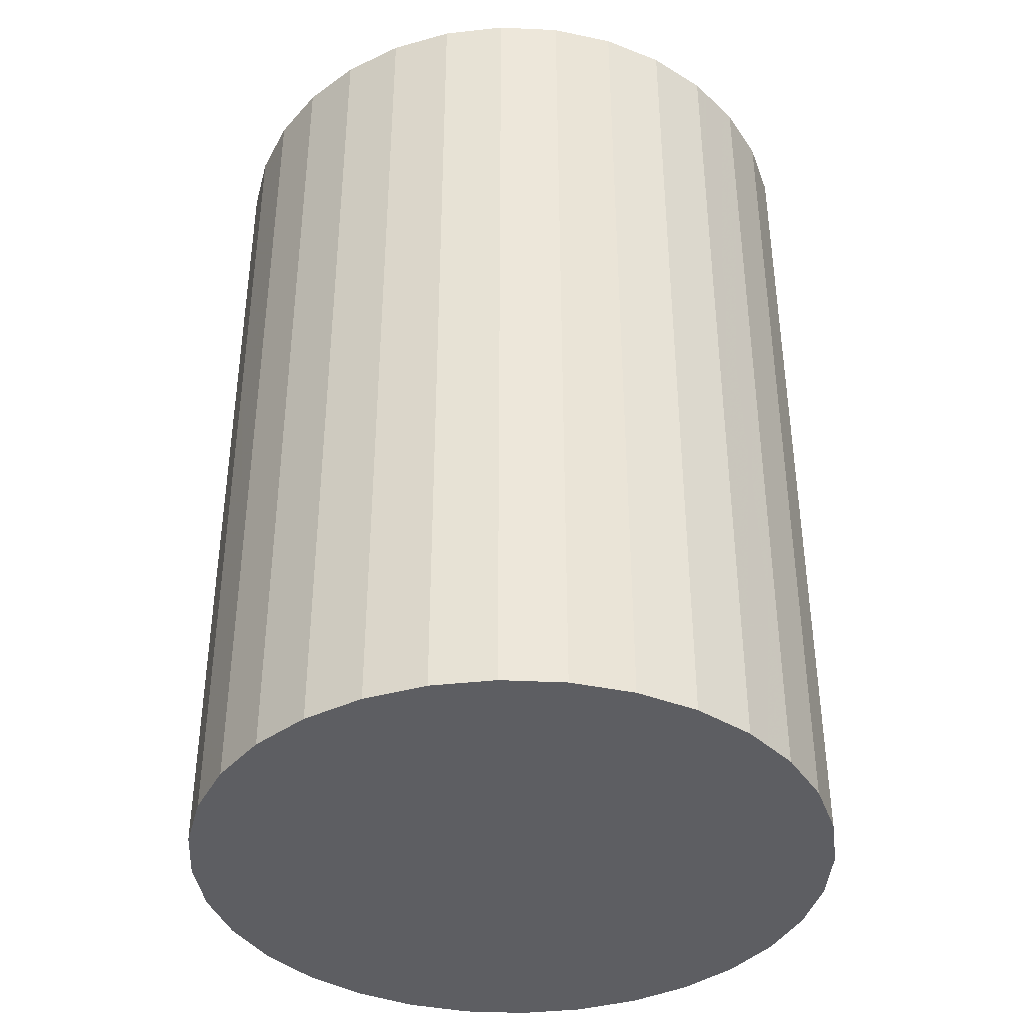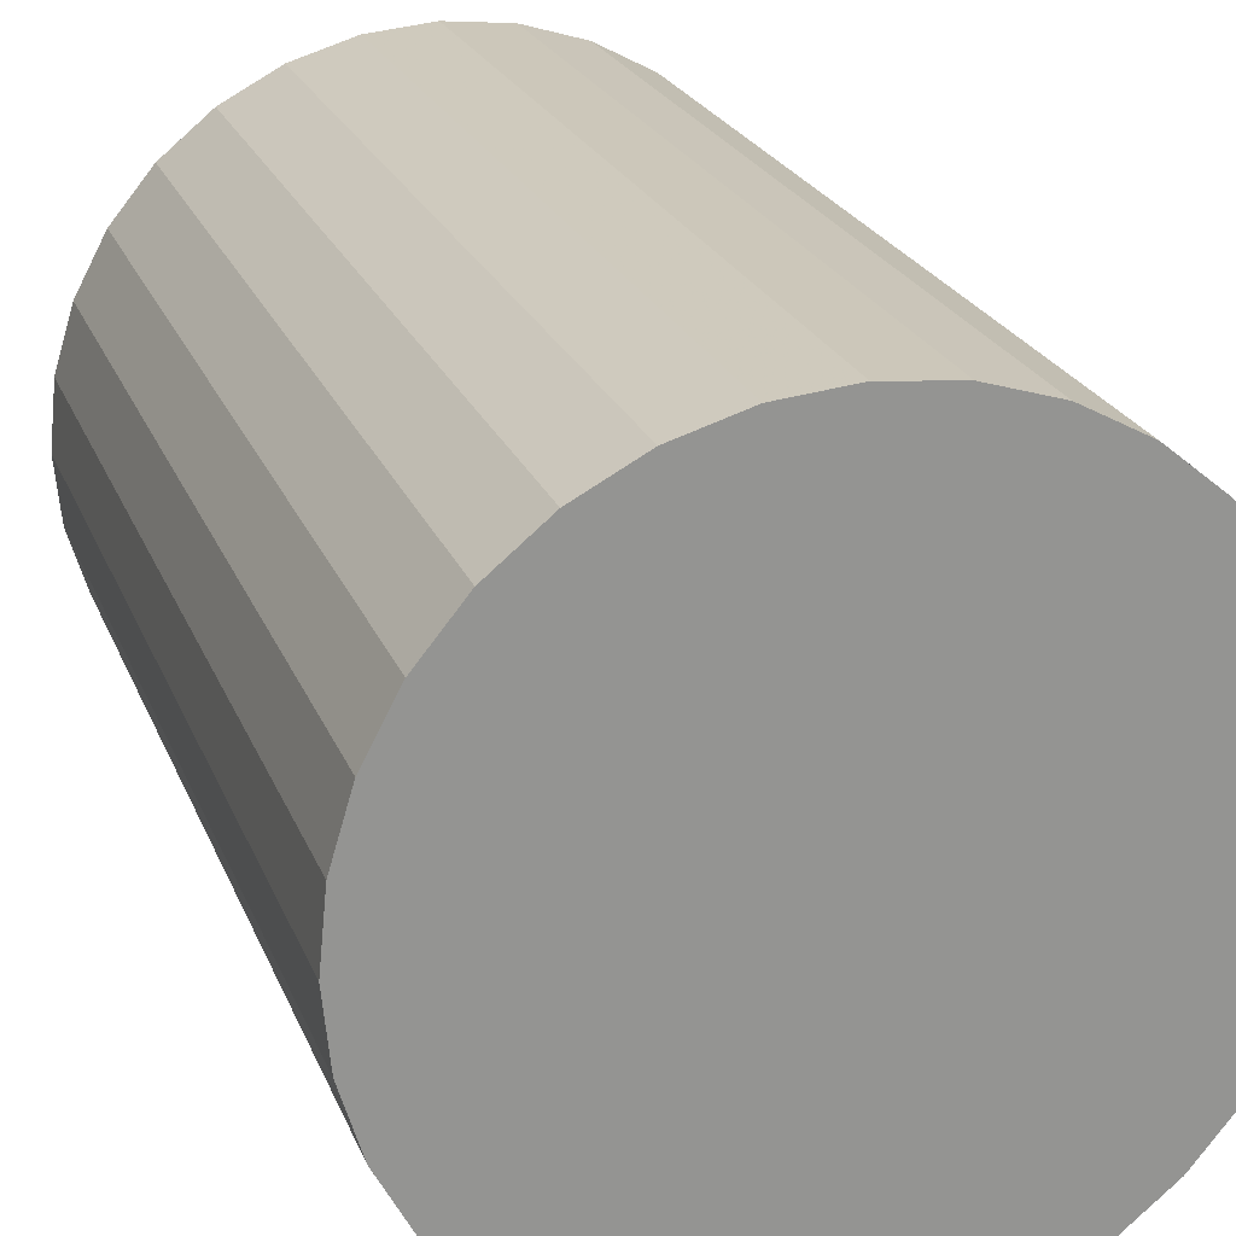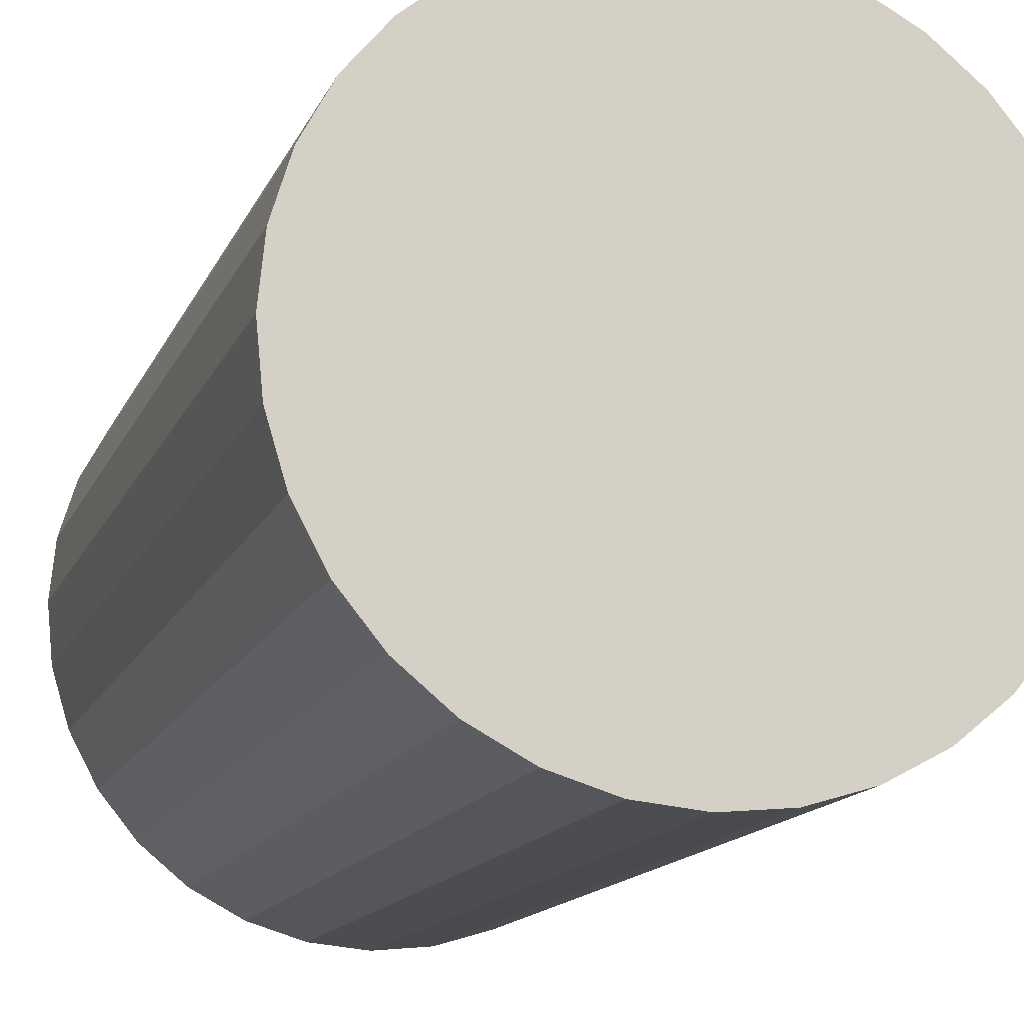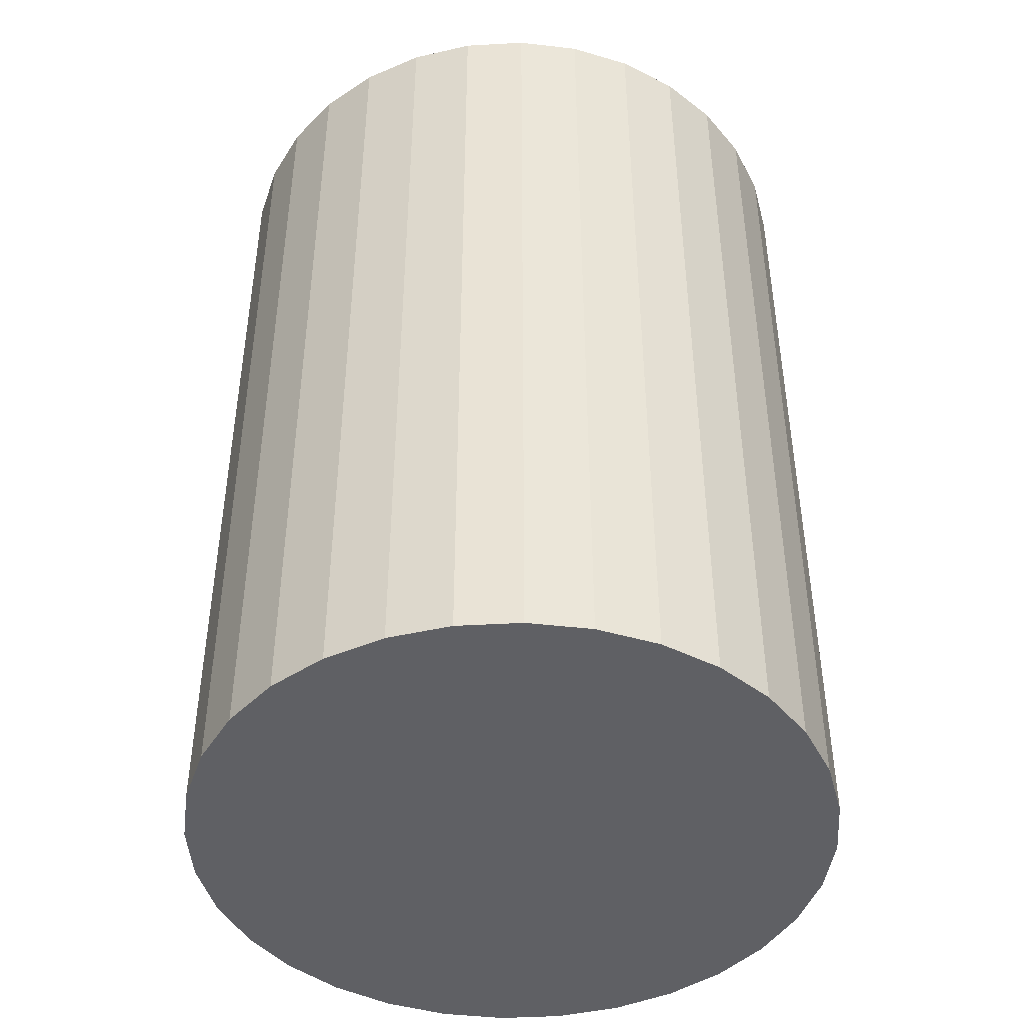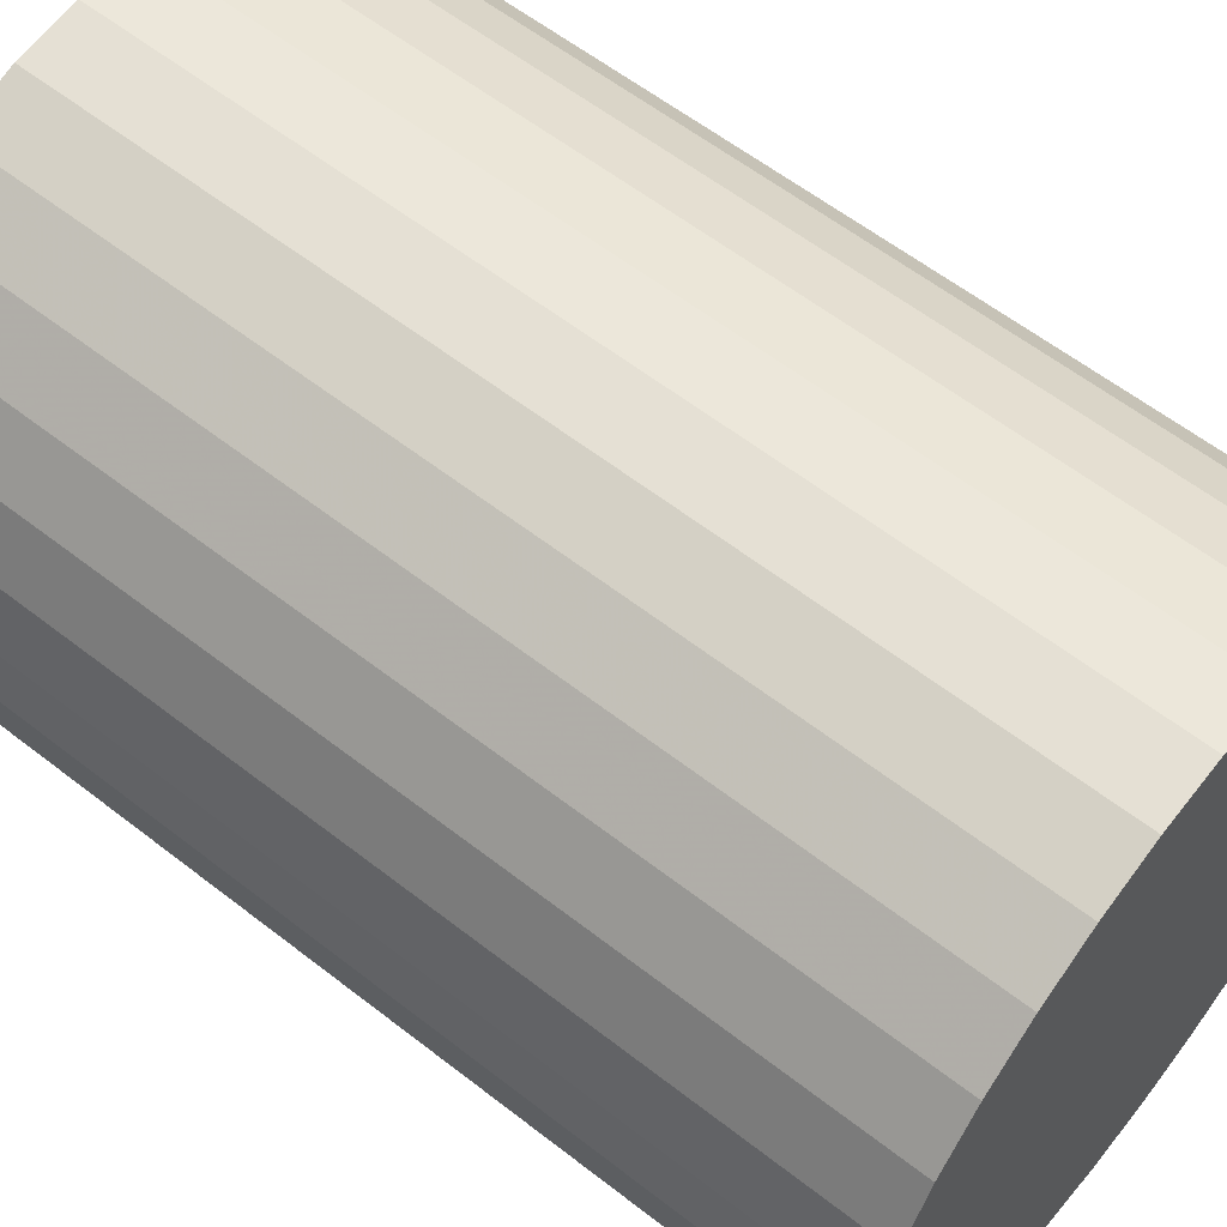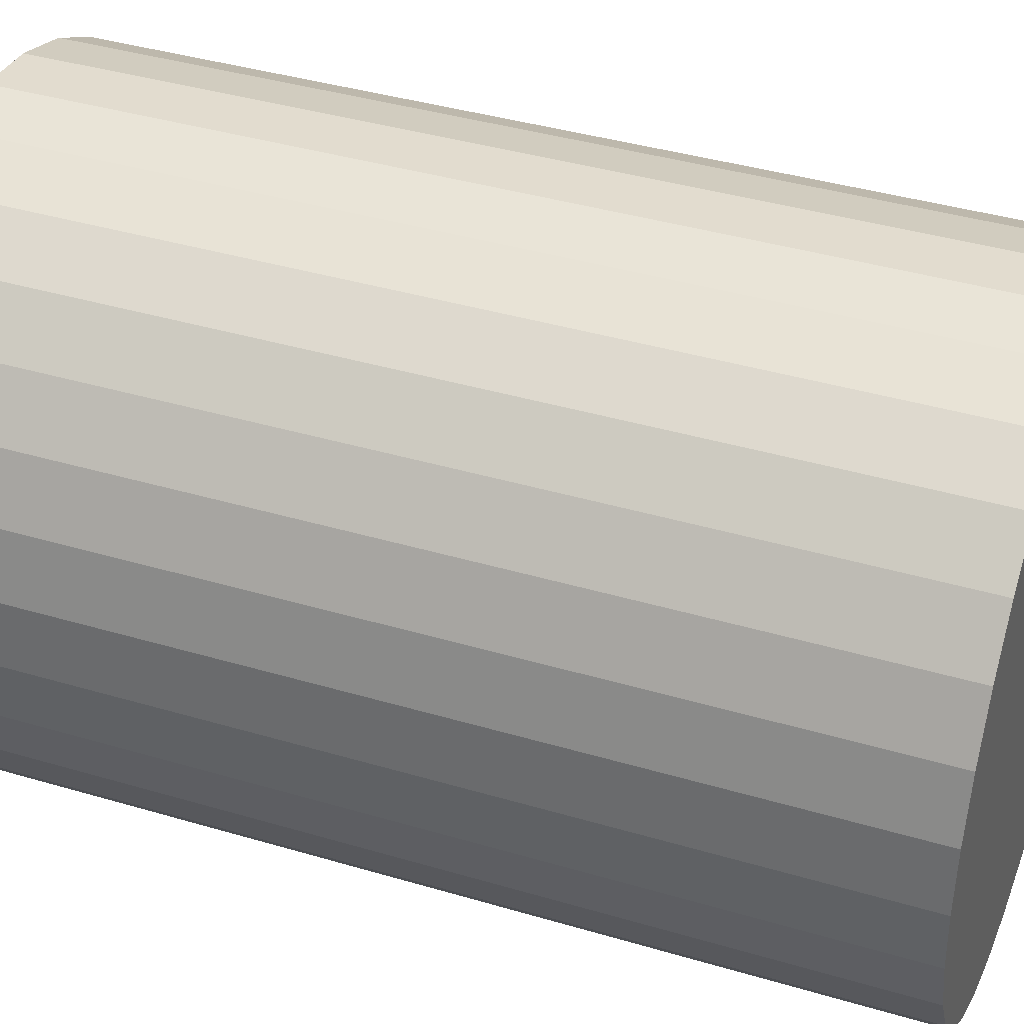
<metadata>
{"format":"obj","ext":"obj","renderer":"f3d","projection":"perspective","resolution":1024,"background":"white","views":[{"elev":-39.4,"azim":-99.0,"up":"+Z"},{"elev":22.5,"azim":162.3,"up":"+Y"},{"elev":-14.5,"azim":-17.3,"up":"+Y"},{"elev":-44.8,"azim":-80.7,"up":"+Z"},{"elev":59.5,"azim":128.7,"up":"+Y"},{"elev":39.4,"azim":-69.7,"up":"+Y"}]}
</metadata>
<code>
v 0 0 -0.04304
v 0.0303 0 -0.04304
v 0.0303 0 0.04304
v 0 0 0.04304
v 0.02972 0.005911 -0.04304
v 0.02972 0.005911 0.04304
v 0.02799 0.01159 -0.04304
v 0.02799 0.01159 0.04304
v 0.02519 0.01683 -0.04304
v 0.02519 0.01683 0.04304
v 0.02142 0.02142 -0.04304
v 0.02142 0.02142 0.04304
v 0.01683 0.02519 -0.04304
v 0.01683 0.02519 0.04304
v 0.01159 0.02799 -0.04304
v 0.01159 0.02799 0.04304
v 0.005911 0.02972 -0.04304
v 0.005911 0.02972 0.04304
v 0 0.0303 -0.04304
v 0 0.0303 0.04304
v -0.005911 0.02972 -0.04304
v -0.005911 0.02972 0.04304
v -0.01159 0.02799 -0.04304
v -0.01159 0.02799 0.04304
v -0.01683 0.02519 -0.04304
v -0.01683 0.02519 0.04304
v -0.02142 0.02142 -0.04304
v -0.02142 0.02142 0.04304
v -0.02519 0.01683 -0.04304
v -0.02519 0.01683 0.04304
v -0.02799 0.01159 -0.04304
v -0.02799 0.01159 0.04304
v -0.02972 0.005911 -0.04304
v -0.02972 0.005911 0.04304
v -0.0303 0 -0.04304
v -0.0303 0 0.04304
v -0.02972 -0.005911 -0.04304
v -0.02972 -0.005911 0.04304
v -0.02799 -0.01159 -0.04304
v -0.02799 -0.01159 0.04304
v -0.02519 -0.01683 -0.04304
v -0.02519 -0.01683 0.04304
v -0.02142 -0.02142 -0.04304
v -0.02142 -0.02142 0.04304
v -0.01683 -0.02519 -0.04304
v -0.01683 -0.02519 0.04304
v -0.01159 -0.02799 -0.04304
v -0.01159 -0.02799 0.04304
v -0.005911 -0.02972 -0.04304
v -0.005911 -0.02972 0.04304
v -0 -0.0303 -0.04304
v -0 -0.0303 0.04304
v 0.005911 -0.02972 -0.04304
v 0.005911 -0.02972 0.04304
v 0.01159 -0.02799 -0.04304
v 0.01159 -0.02799 0.04304
v 0.01683 -0.02519 -0.04304
v 0.01683 -0.02519 0.04304
v 0.02142 -0.02142 -0.04304
v 0.02142 -0.02142 0.04304
v 0.02519 -0.01683 -0.04304
v 0.02519 -0.01683 0.04304
v 0.02799 -0.01159 -0.04304
v 0.02799 -0.01159 0.04304
v 0.02972 -0.005911 -0.04304
v 0.02972 -0.005911 0.04304
f 2 1 5
f 2 5 3
f 3 5 6
f 3 6 4
f 5 1 7
f 5 7 6
f 6 7 8
f 6 8 4
f 7 1 9
f 7 9 8
f 8 9 10
f 8 10 4
f 9 1 11
f 9 11 10
f 10 11 12
f 10 12 4
f 11 1 13
f 11 13 12
f 12 13 14
f 12 14 4
f 13 1 15
f 13 15 14
f 14 15 16
f 14 16 4
f 15 1 17
f 15 17 16
f 16 17 18
f 16 18 4
f 17 1 19
f 17 19 18
f 18 19 20
f 18 20 4
f 19 1 21
f 19 21 20
f 20 21 22
f 20 22 4
f 21 1 23
f 21 23 22
f 22 23 24
f 22 24 4
f 23 1 25
f 23 25 24
f 24 25 26
f 24 26 4
f 25 1 27
f 25 27 26
f 26 27 28
f 26 28 4
f 27 1 29
f 27 29 28
f 28 29 30
f 28 30 4
f 29 1 31
f 29 31 30
f 30 31 32
f 30 32 4
f 31 1 33
f 31 33 32
f 32 33 34
f 32 34 4
f 33 1 35
f 33 35 34
f 34 35 36
f 34 36 4
f 35 1 37
f 35 37 36
f 36 37 38
f 36 38 4
f 37 1 39
f 37 39 38
f 38 39 40
f 38 40 4
f 39 1 41
f 39 41 40
f 40 41 42
f 40 42 4
f 41 1 43
f 41 43 42
f 42 43 44
f 42 44 4
f 43 1 45
f 43 45 44
f 44 45 46
f 44 46 4
f 45 1 47
f 45 47 46
f 46 47 48
f 46 48 4
f 47 1 49
f 47 49 48
f 48 49 50
f 48 50 4
f 49 1 51
f 49 51 50
f 50 51 52
f 50 52 4
f 51 1 53
f 51 53 52
f 52 53 54
f 52 54 4
f 53 1 55
f 53 55 54
f 54 55 56
f 54 56 4
f 55 1 57
f 55 57 56
f 56 57 58
f 56 58 4
f 57 1 59
f 57 59 58
f 58 59 60
f 58 60 4
f 59 1 61
f 59 61 60
f 60 61 62
f 60 62 4
f 61 1 63
f 61 63 62
f 62 63 64
f 62 64 4
f 63 1 65
f 63 65 64
f 64 65 66
f 64 66 4
f 65 1 2
f 65 2 66
f 66 2 3
f 66 3 4

</code>
